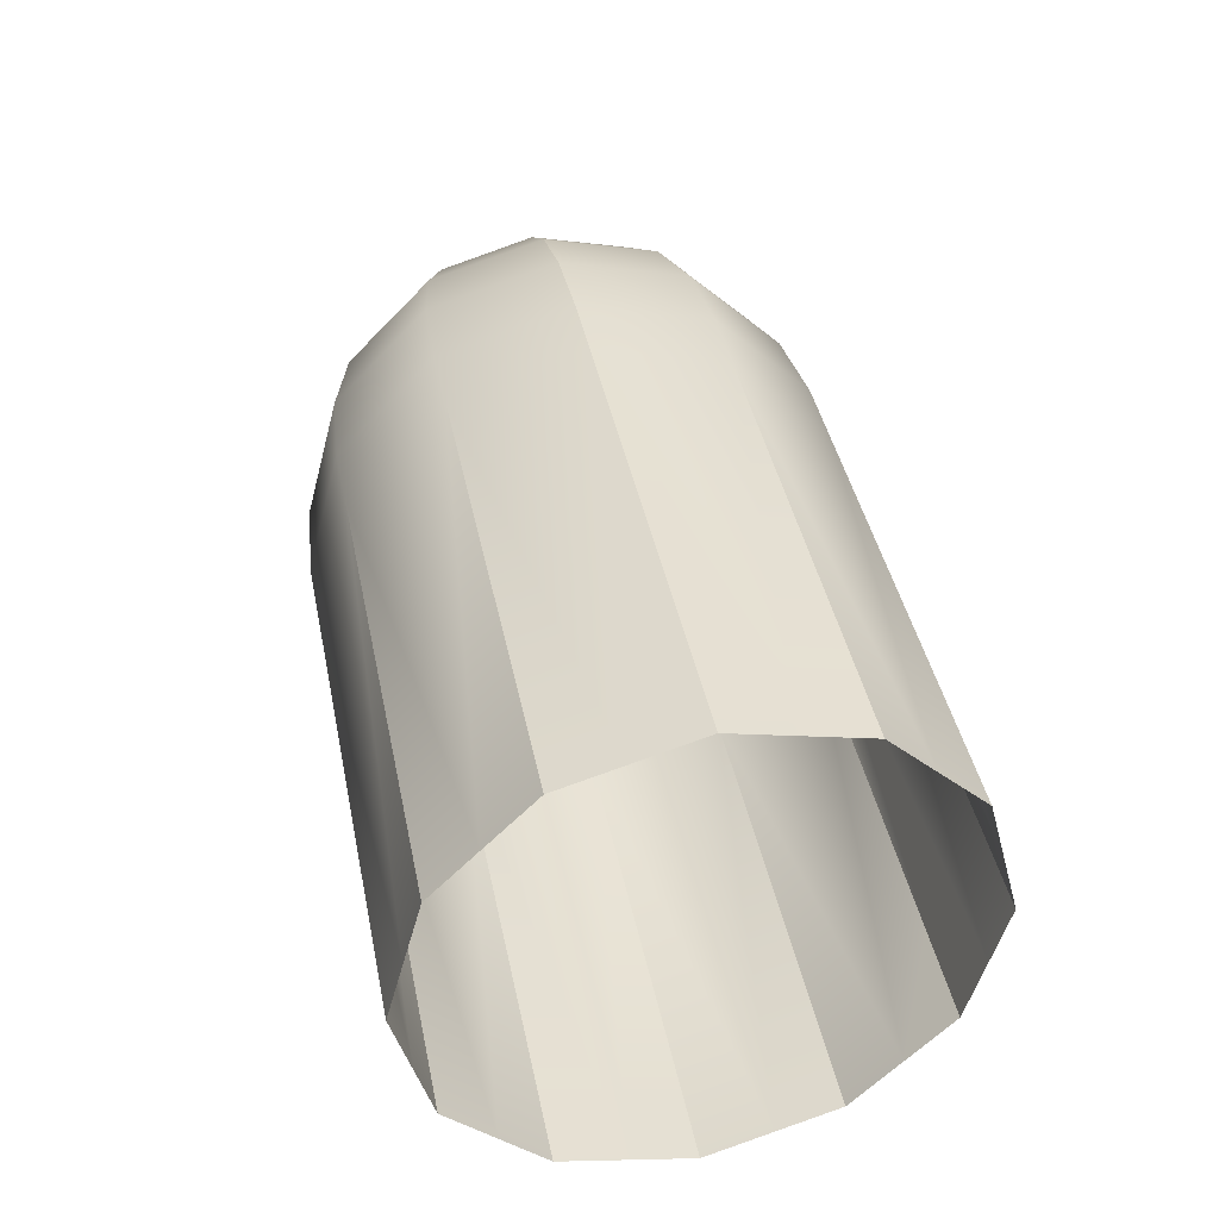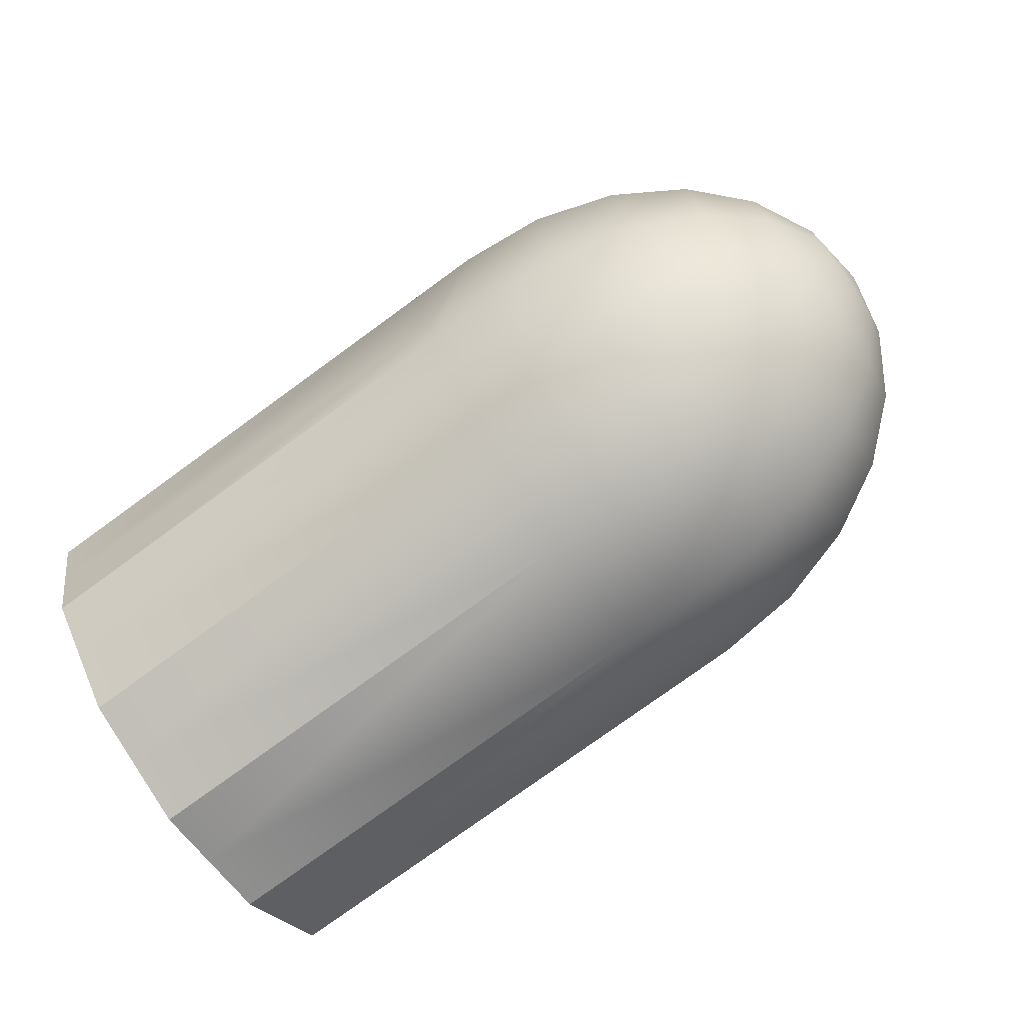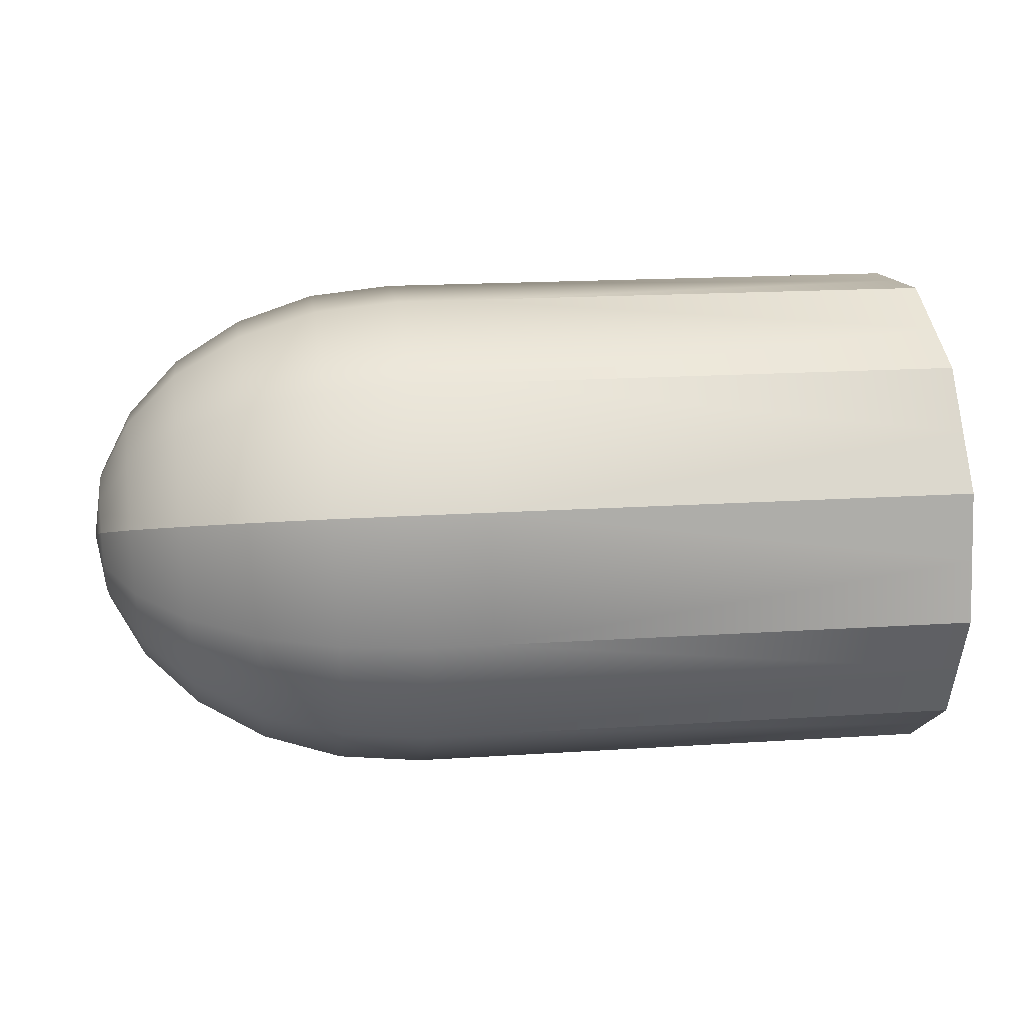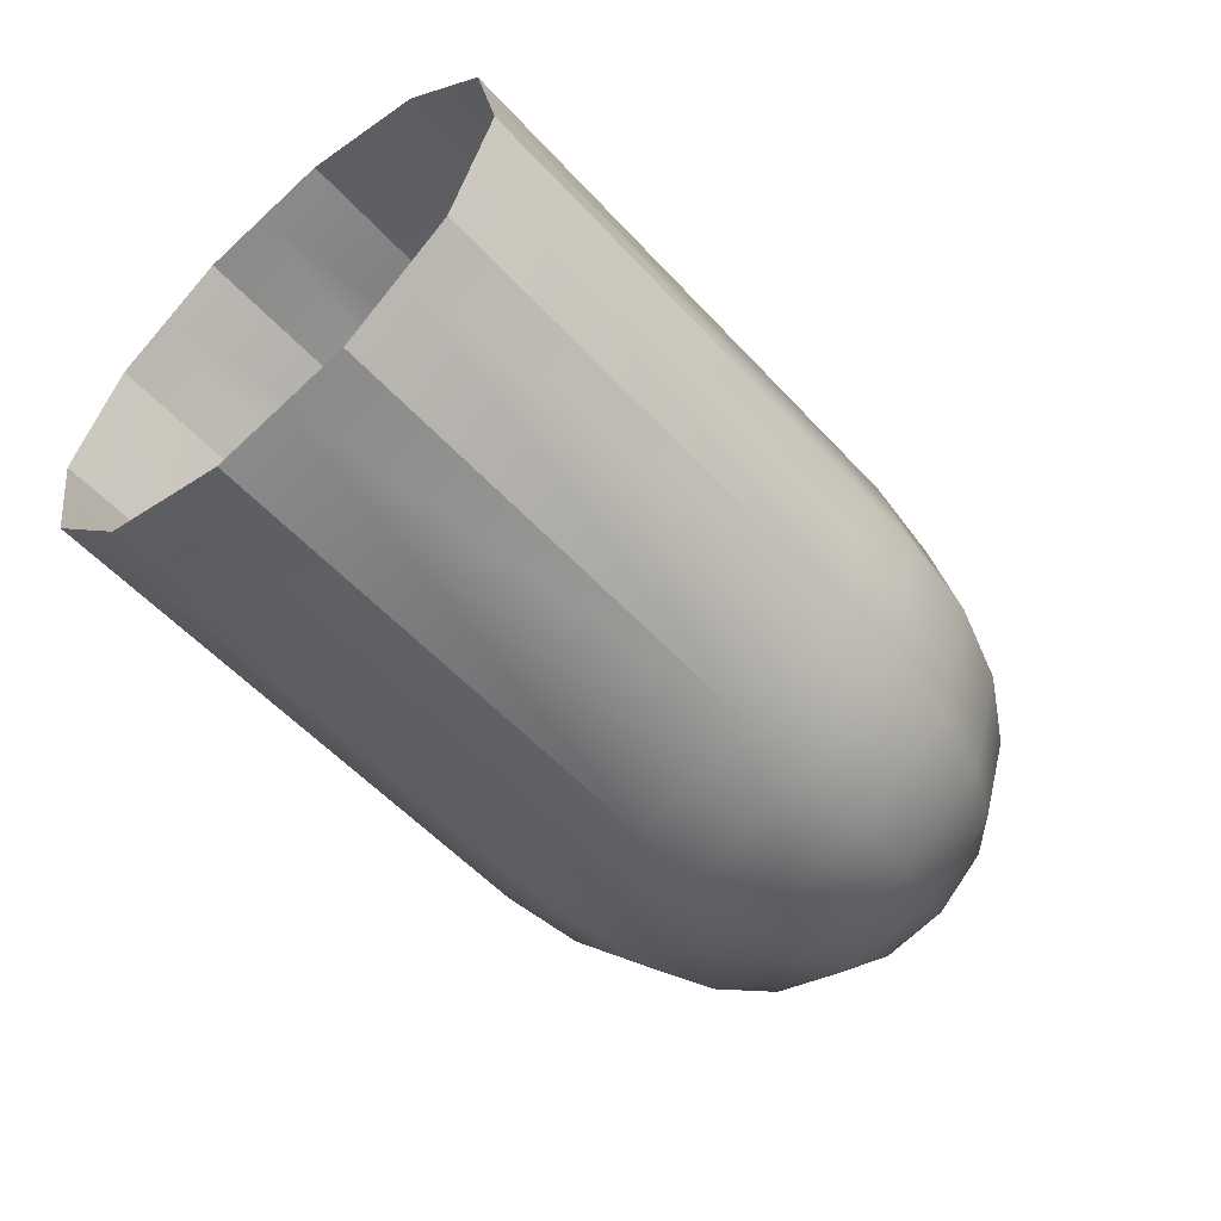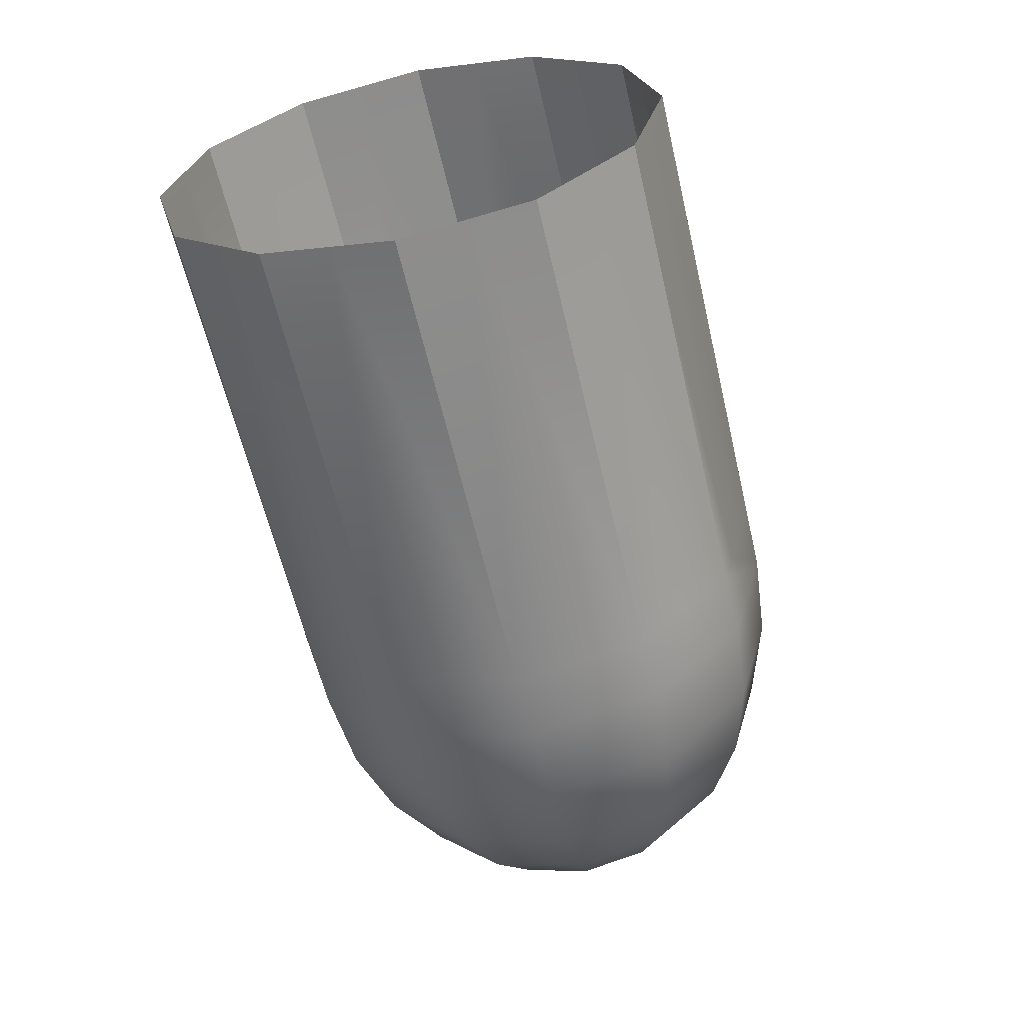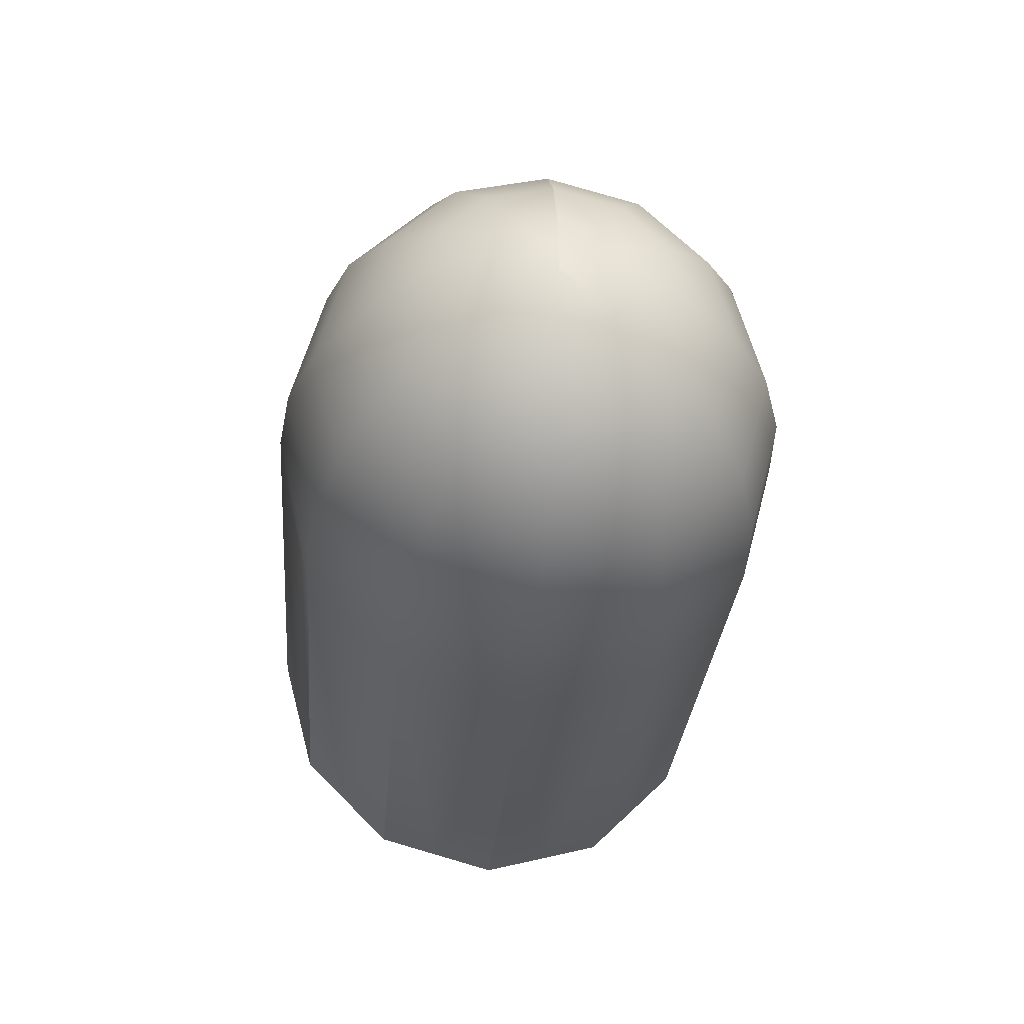
<metadata>
{"format":"obj","ext":"obj","renderer":"f3d","projection":"perspective","resolution":1024,"background":"white","views":[{"elev":41.7,"azim":81.1,"up":"+Z"},{"elev":-77.3,"azim":-141.5,"up":"+Z"},{"elev":-1.8,"azim":-6.9,"up":"+Y"},{"elev":-51.4,"azim":131.5,"up":"+Y"},{"elev":-61.2,"azim":105.6,"up":"+Z"},{"elev":-29.7,"azim":-92.2,"up":"+Z"}]}
</metadata>
<code>
g default
v 2.899 2.757 -0.237
v 2.902 2.714 -0.07933
v 2.892 2.872 -0.3525
v 2.881 3.029 -0.3947
v 2.87 3.187 -0.3525
v 2.862 3.302 -0.237
v 2.86 3.344 -0.07933
v 2.862 3.302 0.07838
v 2.87 3.187 0.1938
v 2.881 3.029 0.2361
v 2.892 2.872 0.1938
v 2.899 2.757 0.07838
v 2.819 2.753 -0.237
v 2.822 2.711 -0.07933
v 2.811 2.868 -0.3525
v 2.801 3.026 -0.3947
v 2.79 3.183 -0.3525
v 2.782 3.299 -0.237
v 2.779 3.341 -0.07933
v 2.782 3.299 0.07838
v 2.79 3.183 0.1938
v 2.801 3.026 0.2361
v 2.811 2.868 0.1938
v 2.819 2.753 0.07838
v 2.715 2.758 -0.2317
v 2.717 2.717 -0.07933
v 2.707 2.869 -0.3432
v 2.697 3.021 -0.384
v 2.686 3.174 -0.3432
v 2.679 3.285 -0.2317
v 2.676 3.326 -0.07933
v 2.679 3.285 0.073
v 2.686 3.174 0.1845
v 2.697 3.021 0.2253
v 2.707 2.869 0.1845
v 2.715 2.758 0.073
v 2.616 2.781 -0.2159
v 2.618 2.744 -0.07933
v 2.609 2.881 -0.3159
v 2.6 3.017 -0.3525
v 2.59 3.154 -0.3159
v 2.584 3.253 -0.2159
v 2.581 3.29 -0.07933
v 2.584 3.253 0.05725
v 2.59 3.154 0.1572
v 2.6 3.017 0.1938
v 2.609 2.881 0.1572
v 2.616 2.781 0.05725
v 2.529 2.821 -0.1908
v 2.531 2.791 -0.07933
v 2.524 2.902 -0.2725
v 2.516 3.014 -0.3024
v 2.509 3.125 -0.2725
v 2.503 3.207 -0.1908
v 2.501 3.236 -0.07933
v 2.503 3.207 0.03219
v 2.509 3.125 0.1138
v 2.516 3.014 0.1437
v 2.524 2.902 0.1138
v 2.529 2.821 0.03219
v 2.462 2.875 -0.1582
v 2.463 2.853 -0.07933
v 2.458 2.932 -0.2159
v 2.452 3.011 -0.237
v 2.447 3.09 -0.2159
v 2.443 3.147 -0.1582
v 2.442 3.168 -0.07933
v 2.443 3.147 -0.000477
v 2.447 3.09 0.05725
v 2.452 3.011 0.07838
v 2.458 2.932 0.05725
v 2.462 2.875 -0.000477
v 2.417 2.939 -0.1201
v 2.418 2.928 -0.07979
v 2.415 2.968 -0.15
v 2.413 3.009 -0.161
v 2.409 3.05 -0.1505
v 2.407 3.08 -0.1211
v 2.406 3.091 -0.08025
v 2.407 3.08 -0.03943
v 2.409 3.05 -0.00955
v 2.412 3.009 0.001614
v 2.414 2.968 -0.00955
v 2.416 2.939 -0.03943
v 2.398 3.009 -0.08002
v 2.862 3.314 -0.1912
v 3.331 3.322 -0.237
v 3.472 3.055 0.2361
v 3.478 2.974 0.2143
v 3.483 2.897 0.1938
v 3.486 2.838 0.1343
v 3.49 2.782 0.07838
v 3.491 2.76 -0.002969
v 3.492 2.74 -0.07933
v 3.491 2.762 -0.1607
v 3.49 2.782 -0.237
v 3.486 2.842 -0.2966
v 3.482 2.897 -0.3525
v 3.477 2.979 -0.3743
v 3.472 3.055 -0.3947
v 3.466 3.136 -0.373
v 3.461 3.212 -0.3525
v 3.456 3.272 -0.2929
v 3.452 3.328 -0.237
v 3.451 3.349 -0.1557
v 3.45 3.37 -0.07933
v 3.451 3.348 0.002017
v 3.453 3.328 0.07838
v 3.457 3.268 0.1379
v 3.461 3.212 0.1938
v 3.467 3.131 0.2156
g polySurface6 polySurface1 AndroidRobot:Mesh
f 86 87 6
f 13 1 2
f 2 14 13
f 14 2 12
f 15 3 1
f 1 13 15
f 16 4 3
f 3 15 16
f 17 5 4
f 4 16 17
f 18 6 5
f 5 17 18
f 7 86 19
f 19 86 6
f 6 18 19
f 20 8 7
f 7 19 20
f 21 9 8
f 8 20 21
f 22 10 9
f 9 21 22
f 23 11 10
f 10 22 23
f 24 12 11
f 11 23 24
f 12 24 14
f 25 13 14
f 14 26 25
f 26 14 24
f 27 15 13
f 13 25 27
f 28 16 15
f 15 27 28
f 29 17 16
f 16 28 29
f 30 18 17
f 17 29 30
f 31 19 18
f 18 30 31
f 32 20 19
f 19 31 32
f 33 21 20
f 20 32 33
f 34 22 21
f 21 33 34
f 35 23 22
f 22 34 35
f 36 24 23
f 23 35 36
f 24 36 26
f 37 25 26
f 26 38 37
f 38 26 36
f 39 27 25
f 25 37 39
f 40 28 27
f 27 39 40
f 41 29 28
f 28 40 41
f 42 30 29
f 29 41 42
f 43 31 30
f 30 42 43
f 44 32 31
f 31 43 44
f 45 33 32
f 32 44 45
f 46 34 33
f 33 45 46
f 47 35 34
f 34 46 47
f 48 36 35
f 35 47 48
f 36 48 38
f 49 37 38
f 38 50 49
f 50 38 48
f 51 39 37
f 37 49 51
f 52 40 39
f 39 51 52
f 53 41 40
f 40 52 53
f 54 42 41
f 41 53 54
f 55 43 42
f 42 54 55
f 56 44 43
f 43 55 56
f 57 45 44
f 44 56 57
f 58 46 45
f 45 57 58
f 59 47 46
f 46 58 59
f 60 48 47
f 47 59 60
f 48 60 50
f 61 49 50
f 50 62 61
f 62 50 60
f 63 51 49
f 49 61 63
f 64 52 51
f 51 63 64
f 65 53 52
f 52 64 65
f 66 54 53
f 53 65 66
f 67 55 54
f 54 66 67
f 68 56 55
f 55 67 68
f 69 57 56
f 56 68 69
f 70 58 57
f 57 69 70
f 71 59 58
f 58 70 71
f 72 60 59
f 59 71 72
f 60 72 62
f 73 61 62
f 62 74 73
f 74 62 72
f 75 63 61
f 61 73 75
f 76 64 63
f 63 75 76
f 77 65 64
f 64 76 77
f 78 66 65
f 65 77 78
f 79 67 66
f 66 78 79
f 80 68 67
f 67 79 80
f 81 69 68
f 68 80 81
f 82 70 69
f 69 81 82
f 83 71 70
f 70 82 83
f 84 72 71
f 71 83 84
f 72 84 74
f 74 85 73
f 82 85 83
f 83 85 84
f 84 85 74
f 73 85 75
f 75 85 76
f 76 85 77
f 77 85 78
f 78 85 79
f 79 85 80
f 80 85 81
f 81 85 82
f 88 10 89
f 89 10 11
f 11 90 89
f 90 11 91
f 91 11 12
f 12 92 91
f 92 12 93
f 93 12 2
f 2 94 93
f 94 2 95
f 95 2 1
f 1 96 95
f 96 1 97
f 97 1 3
f 3 98 97
f 98 3 99
f 99 3 4
f 4 100 99
f 100 4 101
f 101 4 5
f 5 102 101
f 102 5 103
f 103 5 6
f 6 87 103
f 103 87 104
f 7 105 86
f 104 87 105
f 105 87 86
f 7 106 105
f 106 7 107
f 107 7 8
f 8 108 107
f 108 8 109
f 109 8 9
f 9 110 109
f 110 9 111
f 111 9 10
f 10 88 111

</code>
